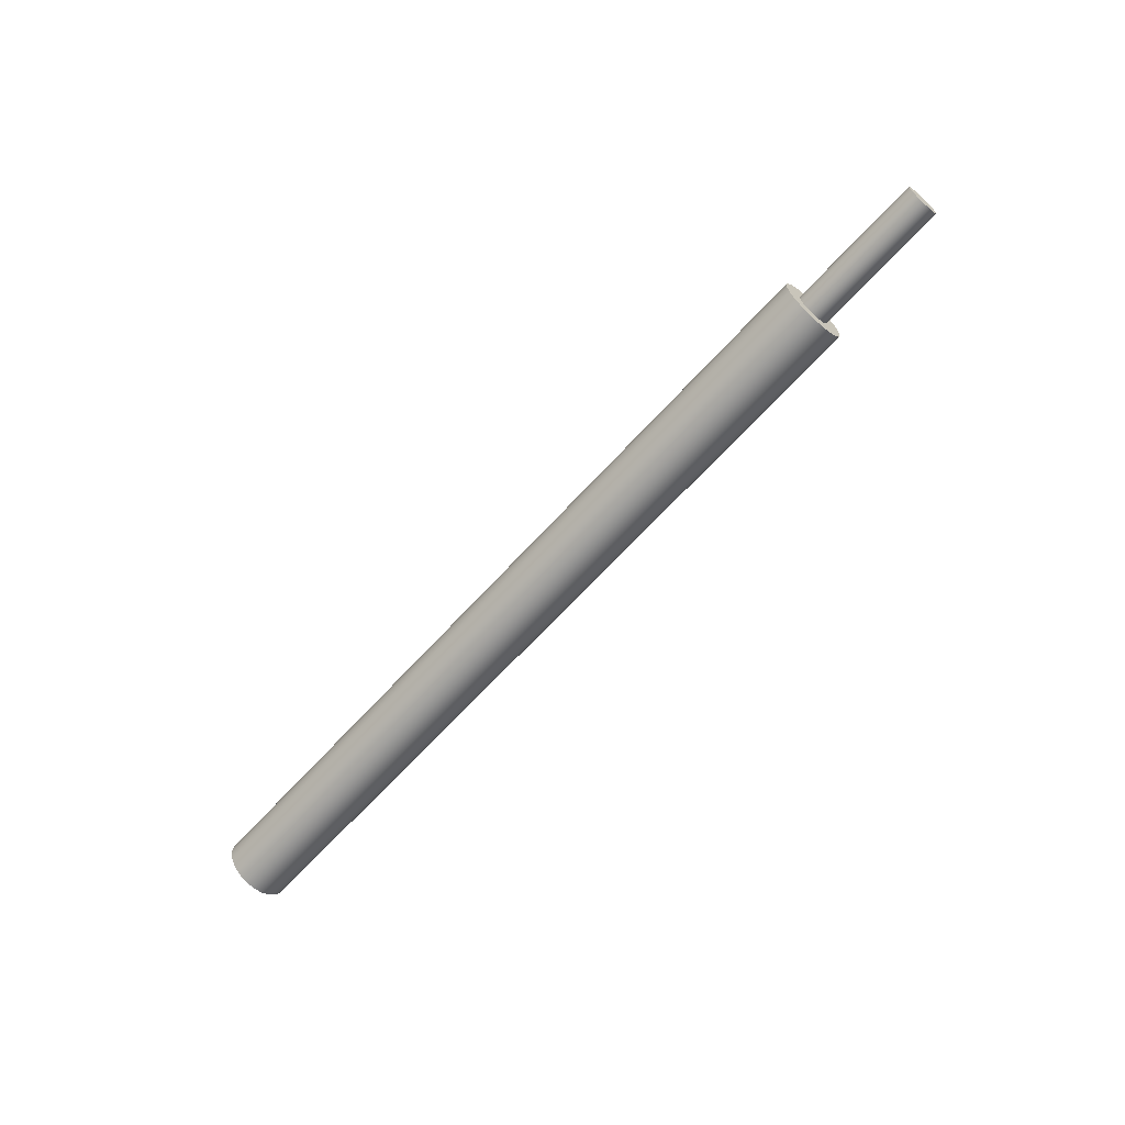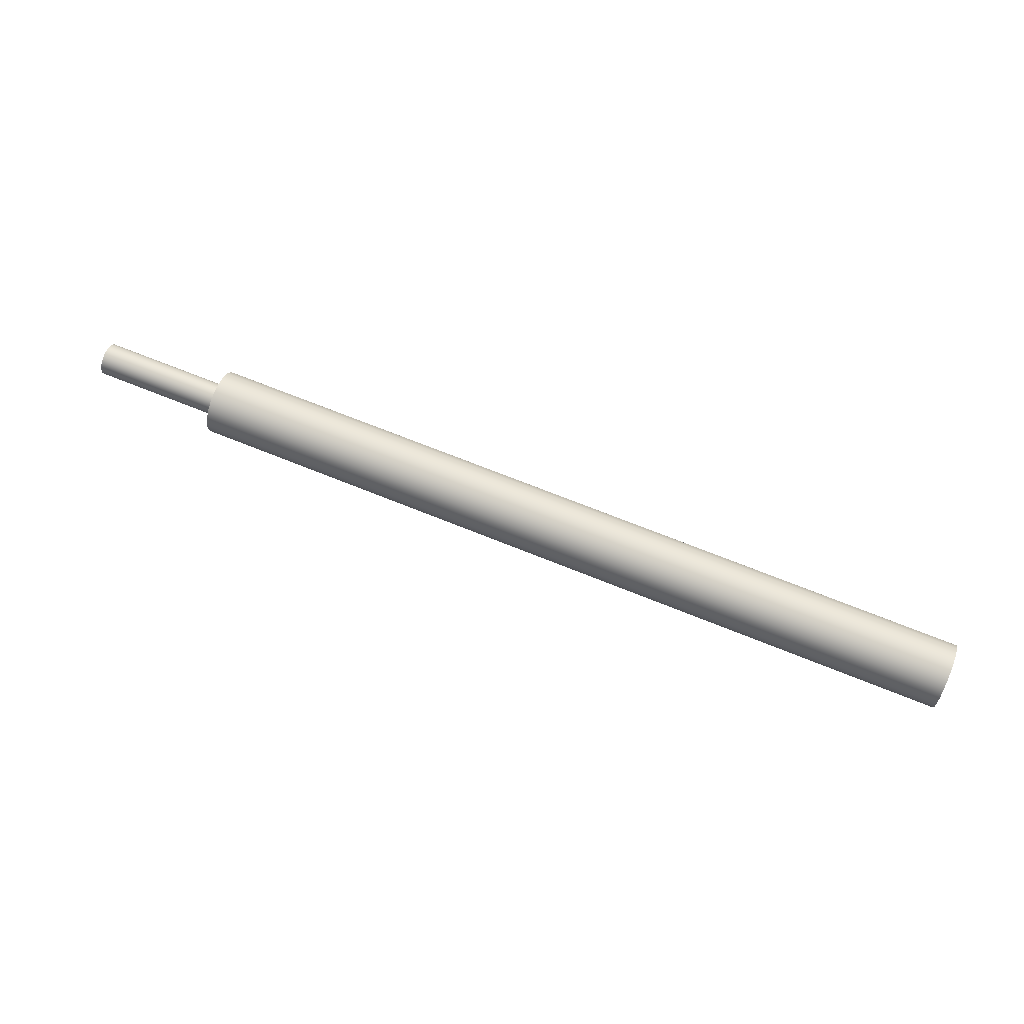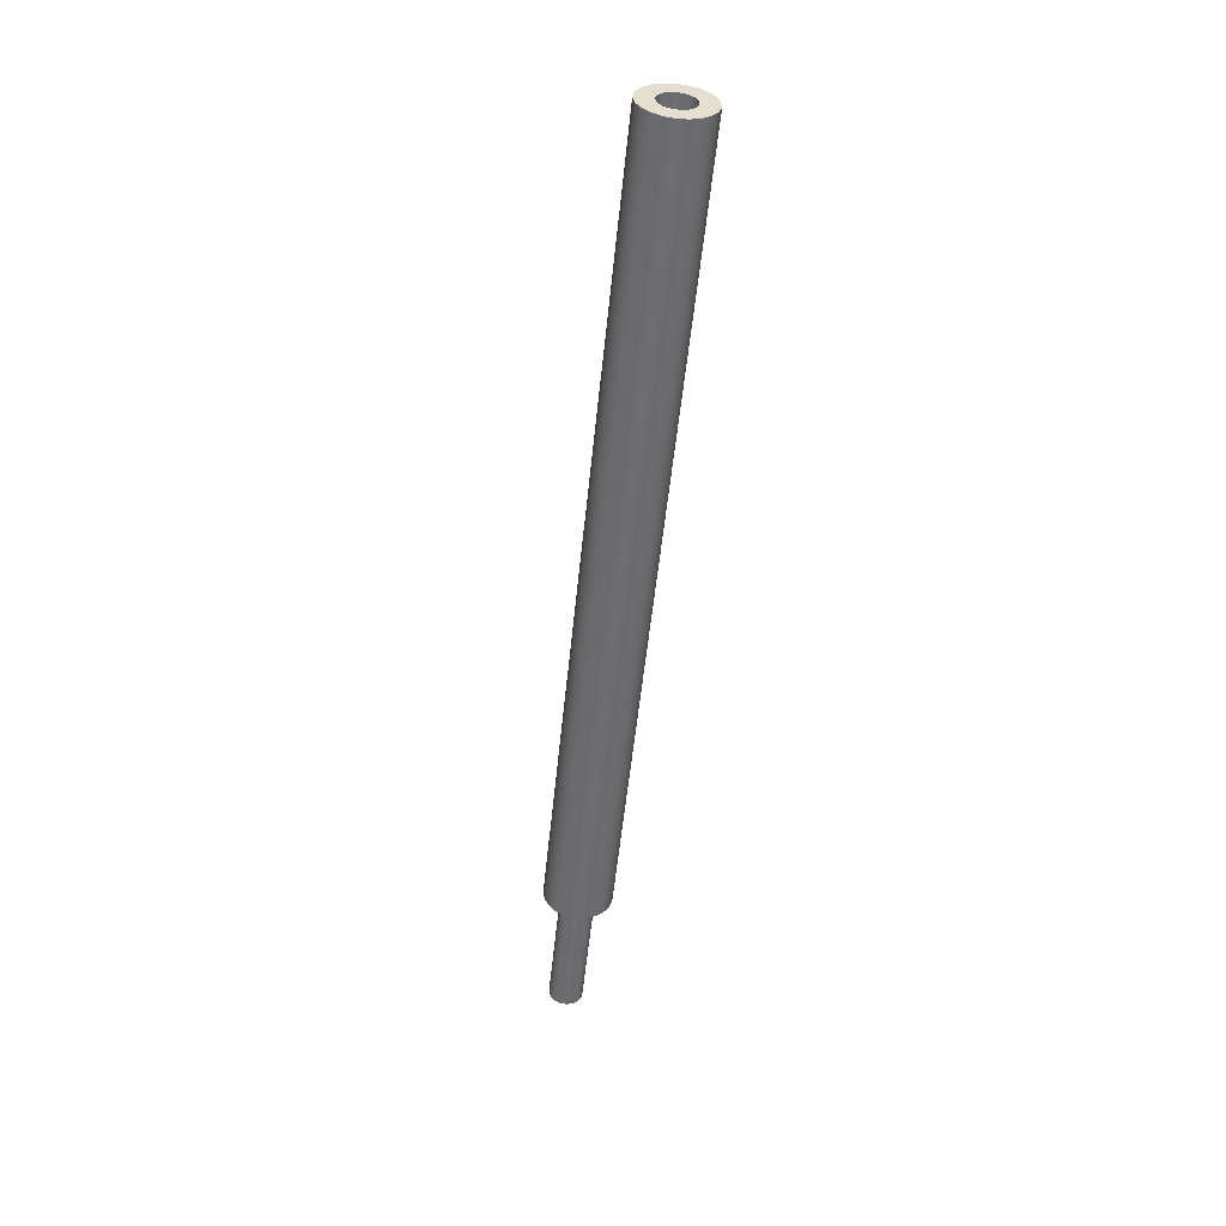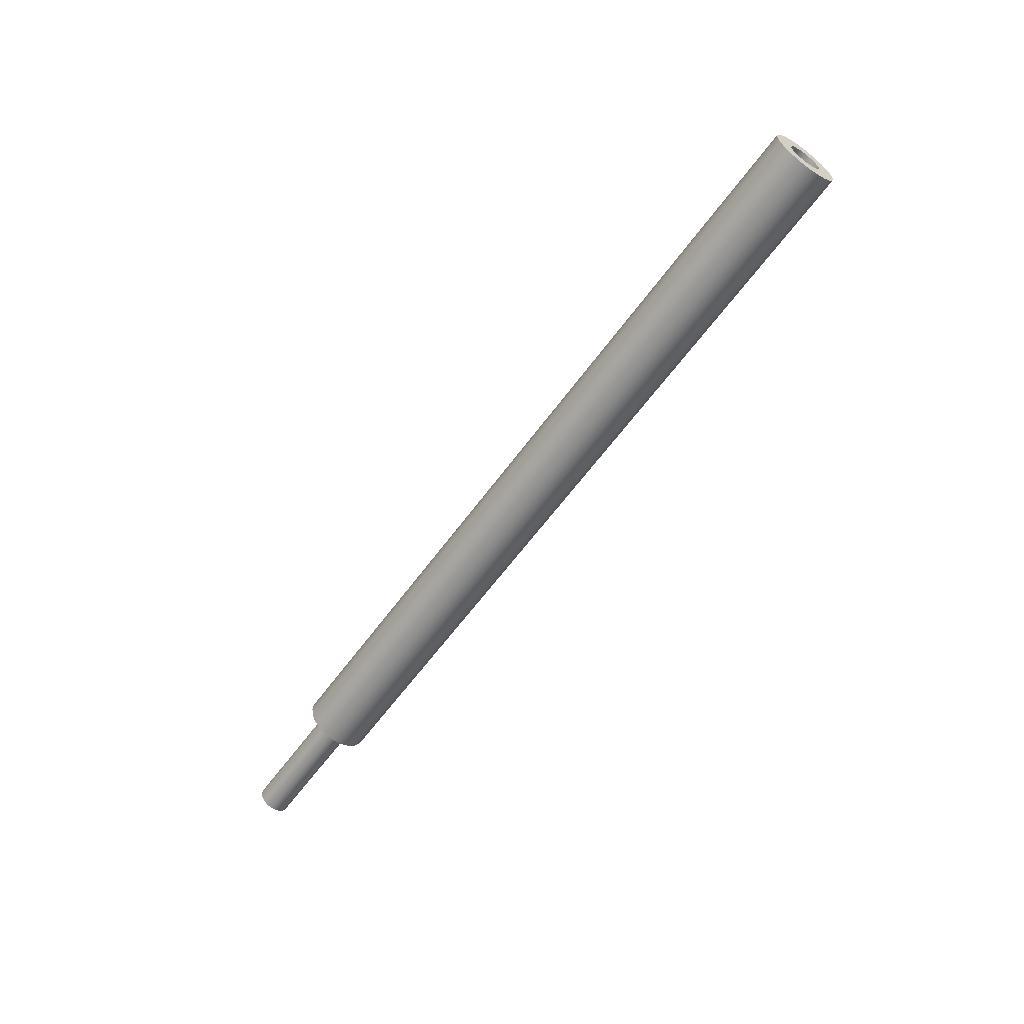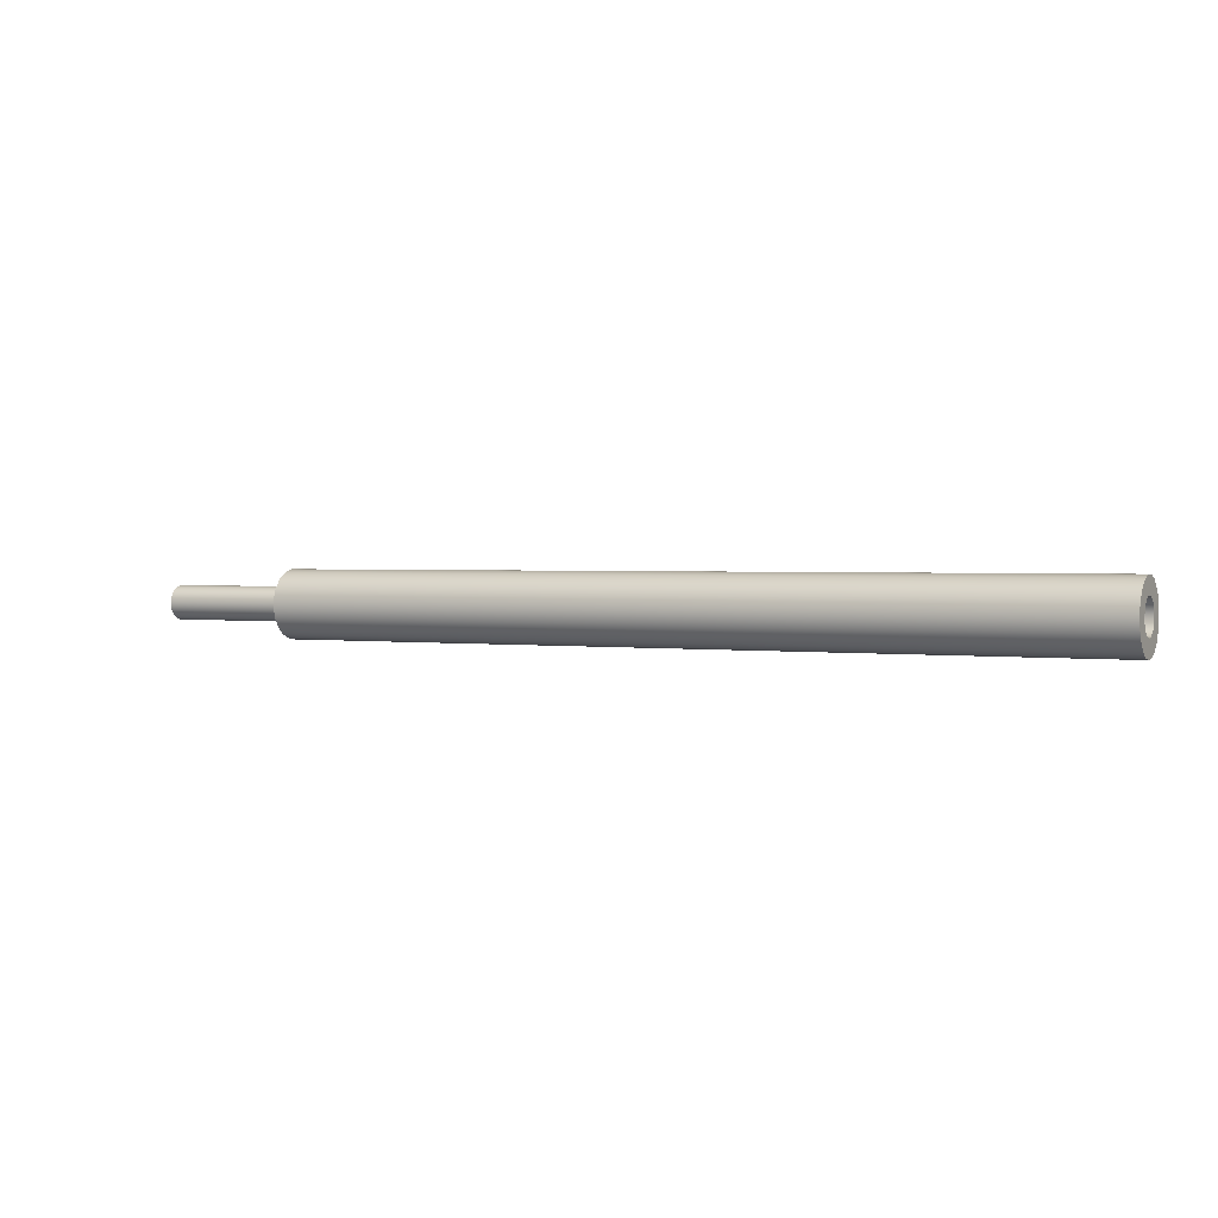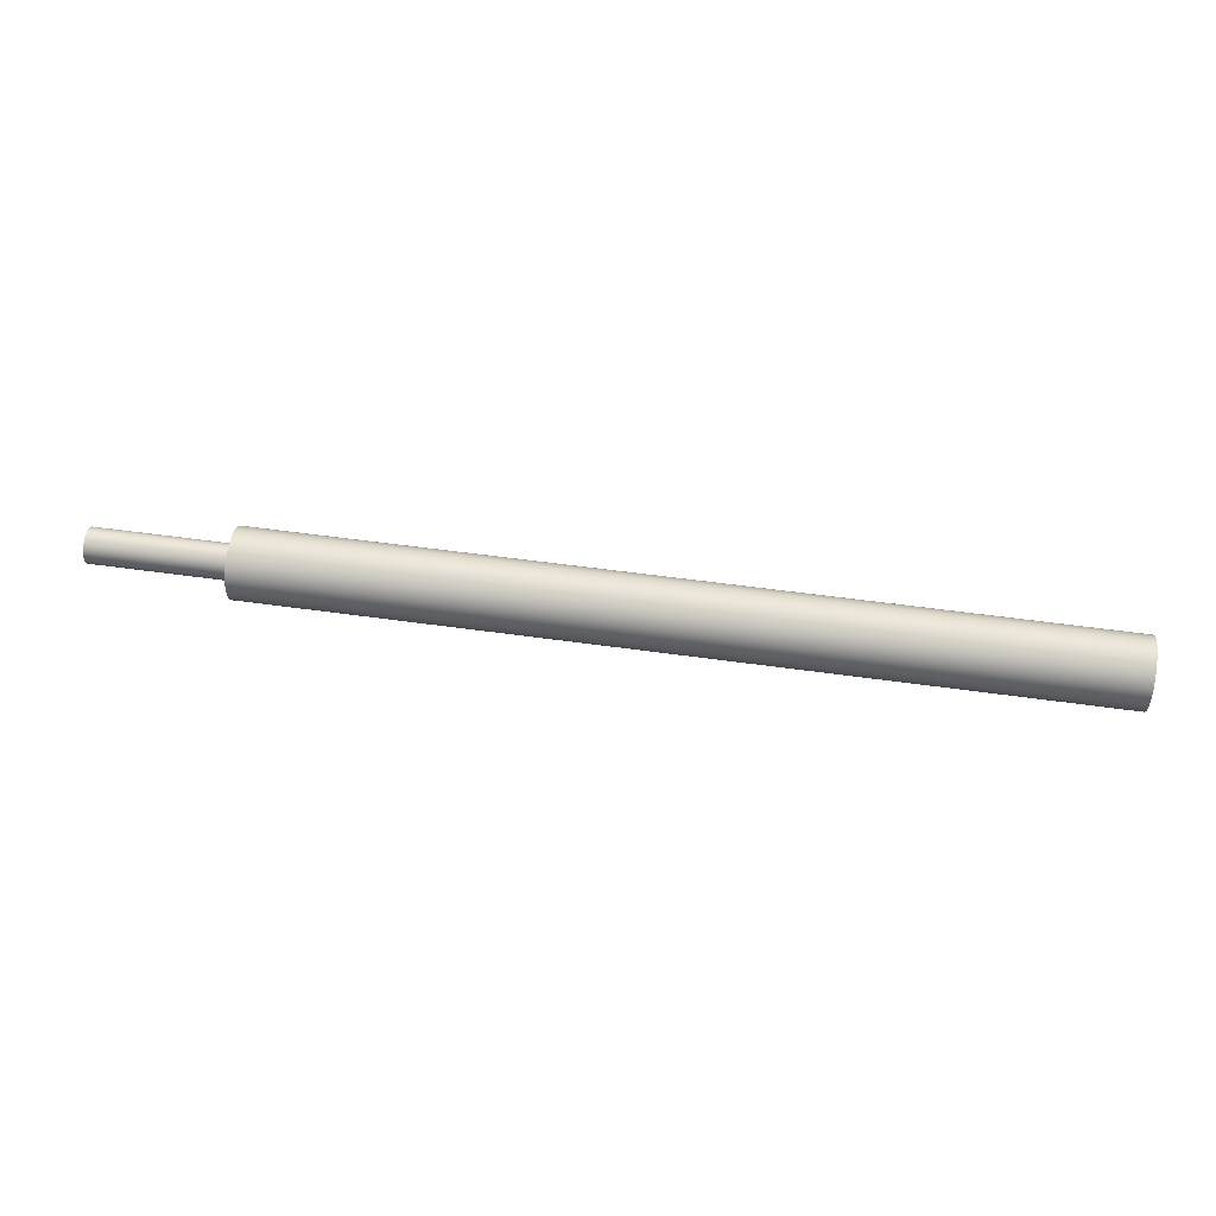
<metadata>
{"format":"obj","ext":"obj","renderer":"f3d","projection":"perspective","resolution":1024,"background":"white","views":[{"elev":-64.1,"azim":48.2,"up":"+Z"},{"elev":68.5,"azim":-157.8,"up":"+Z"},{"elev":-54.2,"azim":-95.8,"up":"+Y"},{"elev":-60.0,"azim":-125.6,"up":"+Y"},{"elev":1.7,"azim":-152.9,"up":"+Z"},{"elev":55.1,"azim":-171.6,"up":"+Z"}]}
</metadata>
<code>
v 2.54 -5.08 2.858
v 2.54 -5.023 2.852
v 2.54 -4.968 2.837
v 2.54 -4.917 2.813
v 2.54 -4.871 2.779
v 2.54 -4.832 2.738
v 2.54 -4.8 2.69
v 2.54 -4.778 2.638
v 2.54 -4.765 2.583
v 2.54 -4.763 2.526
v 2.54 -4.77 2.469
v 2.54 -4.788 2.415
v 2.54 -4.815 2.365
v 2.54 -4.851 2.321
v 2.54 -4.893 2.283
v 2.54 -4.942 2.254
v 2.54 -4.996 2.234
v 2.54 -5.052 2.224
v 2.54 -5.108 2.224
v 2.54 -5.164 2.234
v 2.54 -5.218 2.254
v 2.54 -5.267 2.283
v 2.54 -5.309 2.321
v 2.54 -5.345 2.365
v 2.54 -5.372 2.415
v 2.54 -5.39 2.469
v 2.54 -5.397 2.526
v 2.54 -5.395 2.583
v 2.54 -5.382 2.638
v 2.54 -5.36 2.69
v 2.54 -5.328 2.738
v 2.54 -5.289 2.779
v 2.54 -5.243 2.813
v 2.54 -5.192 2.837
v 2.54 -5.137 2.852
v 0 -5.08 2.858
v 0 -5.137 2.852
v 0 -5.192 2.837
v 0 -5.243 2.813
v 0 -5.289 2.779
v 0 -5.328 2.738
v 0 -5.36 2.69
v 0 -5.382 2.638
v 0 -5.395 2.583
v 0 -5.397 2.526
v 0 -5.39 2.469
v 0 -5.372 2.415
v 0 -5.345 2.365
v 0 -5.309 2.321
v 0 -5.267 2.283
v 0 -5.218 2.254
v 0 -5.164 2.234
v 0 -5.108 2.224
v 0 -5.052 2.224
v 0 -4.996 2.234
v 0 -4.942 2.254
v 0 -4.893 2.283
v 0 -4.851 2.321
v 0 -4.815 2.365
v 0 -4.788 2.415
v 0 -4.77 2.469
v 0 -4.763 2.526
v 0 -4.765 2.583
v 0 -4.778 2.638
v 0 -4.8 2.69
v 0 -4.832 2.738
v 0 -4.871 2.779
v 0 -4.917 2.813
v 0 -4.968 2.837
v 0 -5.023 2.852
v 0 -5.08 2.858
v 2.54 -5.08 2.858
v 2.54 -5.08 2.858
v 2.54 -5.137 2.852
v 2.54 -5.192 2.837
v 2.54 -5.243 2.813
v 2.54 -5.289 2.779
v 2.54 -5.328 2.738
v 2.54 -5.36 2.69
v 2.54 -5.382 2.638
v 2.54 -5.395 2.583
v 2.54 -5.397 2.526
v 2.54 -5.39 2.469
v 2.54 -5.372 2.415
v 2.54 -5.345 2.365
v 2.54 -5.309 2.321
v 2.54 -5.267 2.283
v 2.54 -5.218 2.254
v 2.54 -5.164 2.234
v 2.54 -5.108 2.224
v 2.54 -5.052 2.224
v 2.54 -4.996 2.234
v 2.54 -4.942 2.254
v 2.54 -4.893 2.283
v 2.54 -4.851 2.321
v 2.54 -4.815 2.365
v 2.54 -4.788 2.415
v 2.54 -4.77 2.469
v 2.54 -4.763 2.526
v 2.54 -4.765 2.583
v 2.54 -4.778 2.638
v 2.54 -4.8 2.69
v 2.54 -4.832 2.738
v 2.54 -4.871 2.779
v 2.54 -4.917 2.813
v 2.54 -4.968 2.837
v 2.54 -5.023 2.852
v 0 -5.08 2.858
v 0 -5.023 2.852
v 0 -4.968 2.837
v 0 -4.917 2.813
v 0 -4.871 2.779
v 0 -4.832 2.738
v 0 -4.8 2.69
v 0 -4.778 2.638
v 0 -4.765 2.583
v 0 -4.763 2.526
v 0 -4.77 2.469
v 0 -4.788 2.415
v 0 -4.815 2.365
v 0 -4.851 2.321
v 0 -4.893 2.283
v 0 -4.942 2.254
v 0 -4.996 2.234
v 0 -5.052 2.224
v 0 -5.108 2.224
v 0 -5.164 2.234
v 0 -5.218 2.254
v 0 -5.267 2.283
v 0 -5.309 2.321
v 0 -5.345 2.365
v 0 -5.372 2.415
v 0 -5.39 2.469
v 0 -5.397 2.526
v 0 -5.395 2.583
v 0 -5.382 2.638
v 0 -5.36 2.69
v 0 -5.328 2.738
v 0 -5.289 2.779
v 0 -5.243 2.813
v 0 -5.192 2.837
v 0 -5.137 2.852
v -15.24 -5.08 2.222
v -15.24 -5.209 2.25
v -15.24 -5.316 2.328
v -15.24 -5.382 2.442
v -15.24 -5.396 2.573
v -15.24 -5.355 2.699
v -15.24 -5.267 2.797
v -15.24 -5.146 2.851
v -15.24 -5.014 2.851
v -15.24 -4.893 2.797
v -15.24 -4.805 2.699
v -15.24 -4.764 2.573
v -15.24 -4.778 2.442
v -15.24 -4.844 2.328
v -15.24 -4.951 2.25
v 0 -5.08 2.222
v 0 -4.951 2.25
v 0 -4.844 2.328
v 0 -4.778 2.442
v 0 -4.764 2.573
v 0 -4.805 2.699
v 0 -4.893 2.797
v 0 -5.014 2.851
v 0 -5.146 2.851
v 0 -5.267 2.797
v 0 -5.355 2.699
v 0 -5.396 2.573
v 0 -5.382 2.442
v 0 -5.316 2.328
v 0 -5.209 2.25
v -15.24 -5.08 2.222
v 0 -5.08 2.222
v -15.24 -5.08 1.905
v -15.24 -4.893 1.933
v -15.24 -4.722 2.015
v -15.24 -4.584 2.144
v -15.24 -4.489 2.308
v -15.24 -4.447 2.493
v -15.24 -4.461 2.681
v -15.24 -4.53 2.858
v -15.24 -4.648 3.005
v -15.24 -4.804 3.112
v -15.24 -4.985 3.168
v -15.24 -5.175 3.168
v -15.24 -5.356 3.112
v -15.24 -5.512 3.005
v -15.24 -5.63 2.858
v -15.24 -5.699 2.681
v -15.24 -5.713 2.493
v -15.24 -5.671 2.308
v -15.24 -5.576 2.144
v -15.24 -5.438 2.015
v -15.24 -5.267 1.933
v 0 -5.08 1.905
v 0 -5.267 1.933
v 0 -5.438 2.015
v 0 -5.576 2.144
v 0 -5.671 2.308
v 0 -5.713 2.493
v 0 -5.699 2.681
v 0 -5.63 2.858
v 0 -5.512 3.005
v 0 -5.356 3.112
v 0 -5.175 3.168
v 0 -4.985 3.168
v 0 -4.804 3.112
v 0 -4.648 3.005
v 0 -4.53 2.858
v 0 -4.461 2.681
v 0 -4.447 2.493
v 0 -4.489 2.308
v 0 -4.584 2.144
v 0 -4.722 2.015
v 0 -4.893 1.933
v 0 -5.08 1.905
v -15.24 -5.08 1.905
v -15.24 -5.08 2.222
v -15.24 -4.951 2.25
v -15.24 -4.844 2.328
v -15.24 -4.778 2.442
v -15.24 -4.764 2.573
v -15.24 -4.805 2.699
v -15.24 -4.893 2.797
v -15.24 -5.014 2.851
v -15.24 -5.146 2.851
v -15.24 -5.267 2.797
v -15.24 -5.355 2.699
v -15.24 -5.396 2.573
v -15.24 -5.382 2.442
v -15.24 -5.316 2.328
v -15.24 -5.209 2.25
v -15.24 -5.08 1.905
v -15.24 -5.267 1.933
v -15.24 -5.438 2.015
v -15.24 -5.576 2.144
v -15.24 -5.671 2.308
v -15.24 -5.713 2.493
v -15.24 -5.699 2.681
v -15.24 -5.63 2.858
v -15.24 -5.512 3.005
v -15.24 -5.356 3.112
v -15.24 -5.175 3.168
v -15.24 -4.985 3.168
v -15.24 -4.804 3.112
v -15.24 -4.648 3.005
v -15.24 -4.53 2.858
v -15.24 -4.461 2.681
v -15.24 -4.447 2.493
v -15.24 -4.489 2.308
v -15.24 -4.584 2.144
v -15.24 -4.722 2.015
v -15.24 -4.893 1.933
v 0 -5.08 2.222
v 0 -5.209 2.25
v 0 -5.316 2.328
v 0 -5.382 2.442
v 0 -5.396 2.573
v 0 -5.355 2.699
v 0 -5.267 2.797
v 0 -5.146 2.851
v 0 -5.014 2.851
v 0 -4.893 2.797
v 0 -4.805 2.699
v 0 -4.764 2.573
v 0 -4.778 2.442
v 0 -4.844 2.328
v 0 -4.951 2.25
v 0 -5.08 1.905
v 0 -4.893 1.933
v 0 -4.722 2.015
v 0 -4.584 2.144
v 0 -4.489 2.308
v 0 -4.447 2.493
v 0 -4.461 2.681
v 0 -4.53 2.858
v 0 -4.648 3.005
v 0 -4.804 3.112
v 0 -4.985 3.168
v 0 -5.175 3.168
v 0 -5.356 3.112
v 0 -5.512 3.005
v 0 -5.63 2.858
v 0 -5.699 2.681
v 0 -5.713 2.493
v 0 -5.671 2.308
v 0 -5.576 2.144
v 0 -5.438 2.015
v 0 -5.267 1.933
g 3cdd9868-e2f4-11ea-bbdf-54bf646e7e1f
f 2 70 1
f 1 70 71
f 72 36 35
f 35 36 37
f 35 37 34
f 34 37 38
f 34 38 33
f 33 38 39
f 33 39 32
f 32 39 40
f 32 40 31
f 31 40 41
f 31 41 30
f 30 41 42
f 30 42 29
f 29 42 43
f 29 43 28
f 28 43 44
f 28 44 27
f 27 44 45
f 27 45 26
f 26 45 46
f 26 46 25
f 25 46 47
f 25 47 24
f 24 47 48
f 24 48 23
f 23 48 49
f 23 49 22
f 22 49 50
f 22 50 21
f 21 50 51
f 21 51 20
f 20 51 52
f 20 52 19
f 19 52 53
f 19 53 18
f 18 53 54
f 18 54 17
f 17 54 55
f 17 55 16
f 16 55 56
f 16 56 15
f 15 56 57
f 15 57 14
f 14 57 58
f 14 58 13
f 13 58 59
f 13 59 12
f 12 59 60
f 12 60 11
f 11 60 61
f 11 61 10
f 10 61 62
f 10 62 9
f 9 62 63
f 9 63 8
f 8 63 64
f 8 64 7
f 7 64 65
f 7 65 6
f 6 65 66
f 6 66 5
f 5 66 67
f 5 67 4
f 4 67 68
f 4 68 3
f 3 68 69
f 3 69 2
f 2 69 70
g 3cde5bba-e2f4-11ea-9146-54bf646e7e1f
f 74 90 73
f 73 90 91
f 73 91 107
f 107 91 92
f 107 92 106
f 106 92 93
f 106 93 105
f 105 93 94
f 105 94 104
f 104 94 95
f 104 95 103
f 103 95 96
f 103 96 102
f 102 96 97
f 102 97 101
f 101 97 98
f 101 98 100
f 100 98 99
f 90 74 89
f 89 74 75
f 89 75 88
f 88 75 76
f 88 76 87
f 87 76 77
f 87 77 86
f 86 77 78
f 86 78 85
f 85 78 79
f 85 79 84
f 84 79 80
f 84 80 83
f 83 80 81
f 83 81 82
g 3cdf1eca-e2f4-11ea-bd18-54bf646e7e1f
f 109 125 108
f 108 125 126
f 108 126 142
f 142 126 127
f 142 127 141
f 141 127 128
f 141 128 140
f 140 128 129
f 140 129 139
f 139 129 130
f 139 130 138
f 138 130 131
f 138 131 137
f 137 131 132
f 137 132 136
f 136 132 133
f 136 133 135
f 135 133 134
f 125 109 124
f 124 109 110
f 124 110 123
f 123 110 111
f 123 111 122
f 122 111 112
f 122 112 121
f 121 112 113
f 121 113 120
f 120 113 114
f 120 114 119
f 119 114 115
f 119 115 118
f 118 115 116
f 118 116 117
g 3d3ad2c6-e2f4-11ea-ac8c-54bf646e7e1f
f 144 172 143
f 143 172 174
f 173 158 157
f 157 158 159
f 157 159 156
f 156 159 160
f 156 160 155
f 155 160 161
f 155 161 154
f 154 161 162
f 154 162 153
f 153 162 163
f 153 163 152
f 152 163 164
f 152 164 151
f 151 164 165
f 151 165 150
f 150 165 166
f 150 166 149
f 149 166 167
f 149 167 148
f 148 167 168
f 148 168 147
f 147 168 169
f 147 169 146
f 146 169 170
f 146 170 145
f 145 170 171
f 145 171 144
f 144 171 172
g 3d3b961c-e2f4-11ea-a303-54bf646e7e1f
f 176 216 175
f 175 216 217
f 218 196 195
f 195 196 197
f 195 197 194
f 194 197 198
f 194 198 193
f 193 198 199
f 193 199 192
f 192 199 200
f 192 200 191
f 191 200 201
f 191 201 190
f 190 201 202
f 190 202 189
f 189 202 203
f 189 203 188
f 188 203 204
f 188 204 187
f 187 204 205
f 187 205 186
f 186 205 206
f 186 206 185
f 185 206 207
f 185 207 184
f 184 207 208
f 184 208 183
f 183 208 209
f 183 209 182
f 182 209 210
f 182 210 181
f 181 210 211
f 181 211 180
f 180 211 212
f 180 212 179
f 179 212 213
f 179 213 178
f 178 213 214
f 178 214 177
f 177 214 215
f 177 215 176
f 176 215 216
g 3d3c596c-e2f4-11ea-b6ff-54bf646e7e1f
f 220 254 219
f 219 254 234
f 219 234 235
f 254 220 253
f 253 220 221
f 253 221 252
f 252 221 222
f 252 222 251
f 251 222 250
f 250 222 223
f 250 223 249
f 249 223 224
f 249 224 248
f 248 224 247
f 247 224 225
f 247 225 246
f 246 225 226
f 246 226 245
f 245 226 244
f 244 226 227
f 244 227 243
f 243 227 228
f 243 228 242
f 242 228 229
f 242 229 241
f 241 229 240
f 240 229 230
f 240 230 239
f 239 230 231
f 239 231 238
f 238 231 237
f 237 231 232
f 237 232 236
f 236 232 233
f 236 233 235
f 235 233 219
g 3d3d1cba-e2f4-11ea-a685-54bf646e7e1f
f 256 290 255
f 255 290 270
f 255 270 271
f 290 256 289
f 289 256 257
f 289 257 288
f 288 257 258
f 288 258 287
f 287 258 286
f 286 258 259
f 286 259 285
f 285 259 260
f 285 260 284
f 284 260 283
f 283 260 261
f 283 261 282
f 282 261 262
f 282 262 281
f 281 262 263
f 281 263 280
f 280 263 279
f 279 263 264
f 279 264 278
f 278 264 265
f 278 265 277
f 277 265 276
f 276 265 266
f 276 266 275
f 275 266 267
f 275 267 274
f 274 267 273
f 273 267 268
f 273 268 272
f 272 268 269
f 272 269 271
f 271 269 255

</code>
